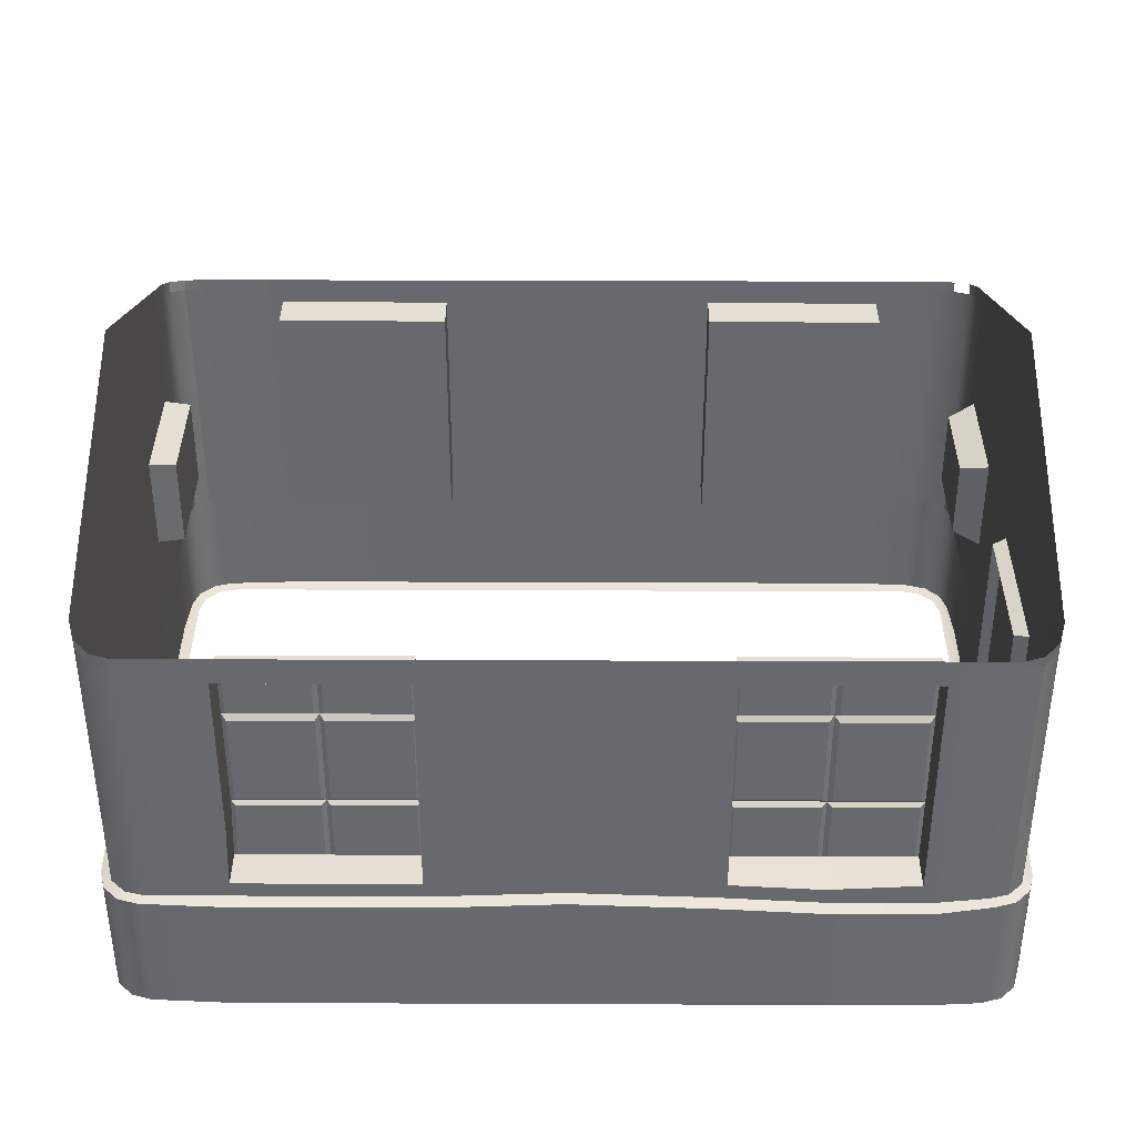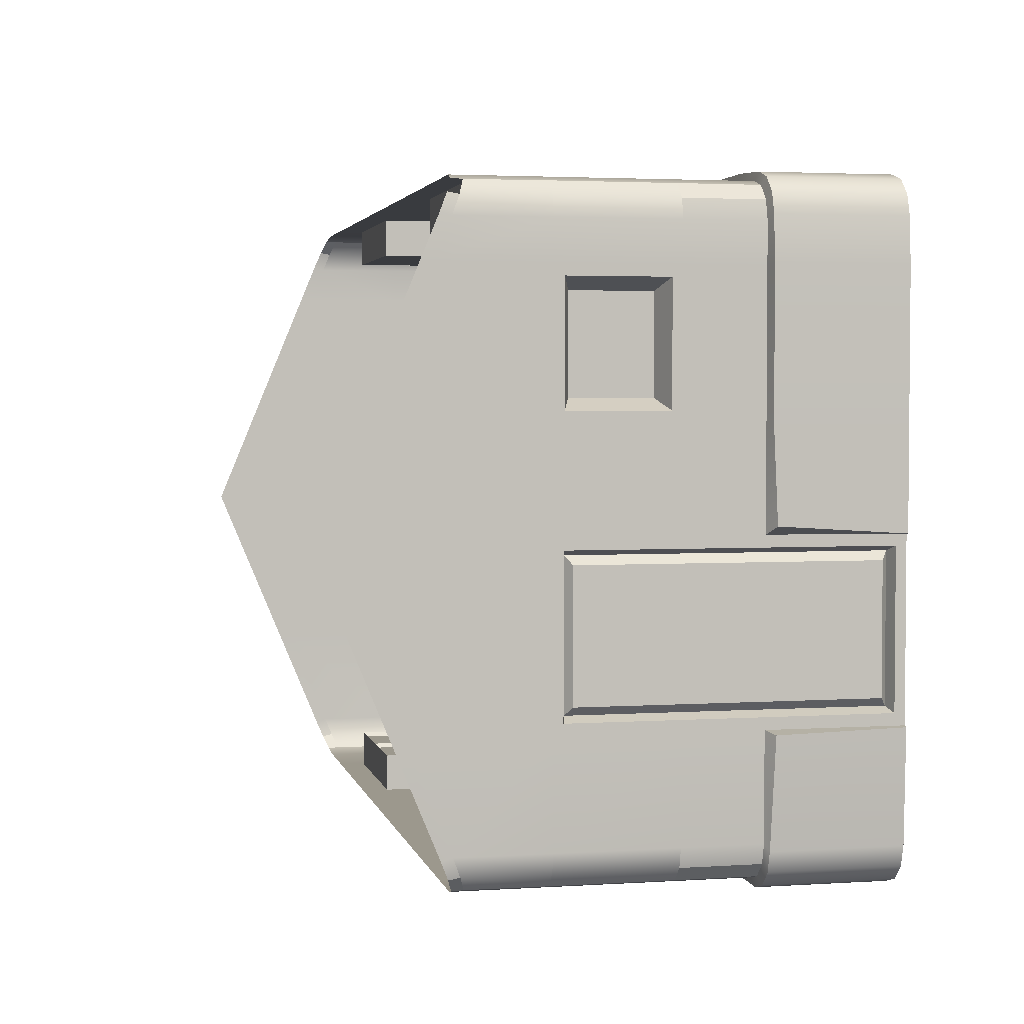
<metadata>
{"format":"obj","ext":"obj","renderer":"f3d","projection":"perspective","resolution":1024,"background":"white","views":[{"elev":37.1,"azim":-179.7,"up":"+Y"},{"elev":3.0,"azim":-102.3,"up":"+Z"}]}
</metadata>
<code>
v 0.2516 1.126 5.1
v 2.013 1.126 5.1
v 0.2516 -0.000917 5.1
v 2.013 -0.000917 5.1
v 2.013 0.2756 5.1
v 0.2516 0.2756 5.1
v 0.2516 1.09 5.1
v 2.013 1.09 5.1
v 1.133 0.2863 4.444
v 1.133 -0.000917 4.444
v 1.133 -0.000917 5.755
v 1.133 0.2756 5.755
v 1.133 0.8321 5.755
v 1.133 0.8554 5.755
v 1.133 0.8554 4.444
v 1.133 0.8321 4.444
v 1.793 0.2756 4.444
v 1.788 -0.000917 4.444
v 1.788 -0.000917 5.755
v 1.788 0.2756 5.755
v 1.788 0.8321 5.755
v 1.788 0.8554 5.755
v 1.788 0.8554 4.444
v 1.788 0.8321 4.444
v 1.379 0.2756 4.444
v 1.379 -0.000917 4.444
v 1.379 -0.000917 5.755
v 1.379 0.2756 5.755
v 1.379 0.8321 5.755
v 1.379 0.8554 5.755
v 1.379 0.8554 4.444
v 1.379 0.8321 4.444
v 0.8521 0.2756 4.444
v 0.8521 -0.000917 4.444
v 0.8521 -0.000917 5.755
v 0.8521 0.2756 5.755
v 0.8521 0.8321 5.755
v 0.8521 0.8554 5.755
v 0.8521 0.8554 4.444
v 0.8521 0.8321 4.444
v 0.4333 0.2633 4.444
v 0.4333 -0.000917 4.444
v 0.4333 -0.000917 5.755
v 0.4333 0.2756 5.755
v 0.4333 0.8321 5.755
v 0.4333 0.8554 5.755
v 0.4333 0.8554 4.444
v 0.4333 0.8321 4.444
v 1.764 0.7997 5.755
v 1.403 0.7997 5.755
v 1.403 0.308 5.755
v 1.764 0.308 5.755
v 1.764 0.7997 4.444
v 1.77 0.308 4.444
v 1.403 0.308 4.444
v 1.403 0.7997 4.444
v 0.8276 0.7997 5.755
v 0.4577 0.7997 5.755
v 0.4577 0.308 5.755
v 0.8276 0.308 5.755
v 0.8276 0.7997 4.444
v 0.8276 0.308 4.444
v 0.4577 0.308 4.444
v 0.4577 0.7997 4.444
v 1.764 0.7997 5.676
v 1.403 0.7997 5.676
v 1.403 0.308 5.676
v 1.764 0.308 5.676
v 1.764 0.7997 4.524
v 1.77 0.308 4.524
v 1.403 0.308 4.524
v 1.403 0.7997 4.524
v 0.8276 0.7997 5.676
v 0.4577 0.7997 5.676
v 0.4577 0.308 5.676
v 0.8276 0.308 5.676
v 0.8276 0.7997 4.524
v 0.8276 0.308 4.524
v 0.4577 0.308 4.524
v 0.4577 0.7997 4.524
v 0.2516 0.6774 5.1
v 0.4333 0.6774 5.755
v 0.4577 0.663 5.755
v 0.4577 0.663 5.676
v 0.8276 0.663 5.676
v 0.8276 0.663 5.755
v 0.8521 0.6774 5.755
v 1.133 0.6774 5.755
v 1.379 0.6774 5.755
v 1.403 0.663 5.755
v 1.403 0.663 5.676
v 1.764 0.663 5.676
v 1.764 0.663 5.755
v 1.788 0.6774 5.755
v 2.013 0.6774 5.1
v 1.788 0.6774 4.444
v 1.764 0.663 4.444
v 1.764 0.663 4.524
v 1.403 0.663 4.524
v 1.403 0.663 4.444
v 1.379 0.6774 4.444
v 1.133 0.6774 4.444
v 0.8521 0.6774 4.444
v 0.8276 0.663 4.444
v 0.8276 0.663 4.524
v 0.4577 0.663 4.524
v 0.4577 0.663 4.444
v 0.4333 0.6774 4.444
v 0.2516 0.4359 5.1
v 0.4333 0.4359 5.755
v 0.4577 0.4497 5.755
v 0.4577 0.4497 5.676
v 0.8276 0.4497 5.676
v 0.8276 0.4497 5.755
v 0.8521 0.4359 5.755
v 1.133 0.4359 5.755
v 1.379 0.4359 5.755
v 1.403 0.4497 5.755
v 1.403 0.4497 5.676
v 1.764 0.4497 5.676
v 1.764 0.4497 5.755
v 1.788 0.4359 5.755
v 2.013 0.4359 5.1
v 1.788 0.4359 4.444
v 1.764 0.4497 4.444
v 1.764 0.4497 4.524
v 1.403 0.4497 4.524
v 1.403 0.4497 4.444
v 1.379 0.4359 4.444
v 1.133 0.4359 4.444
v 0.8521 0.4359 4.444
v 0.8276 0.4497 4.444
v 0.8276 0.4497 4.524
v 0.4577 0.4497 4.524
v 0.4577 0.4497 4.444
v 0.4333 0.4359 4.444
v 0.2516 0.6774 5.304
v 0.2516 1.01 5.304
v 0.2516 1.042 5.304
v 2.013 1.042 5.304
v 2.013 1.01 5.304
v 2.013 0.6774 5.304
v 2.013 0.4359 5.304
v 2.013 0.2756 5.304
v 2.013 -0.000917 5.304
v 0.2516 -0.000917 5.304
v 0.2516 0.2756 5.304
v 0.2516 0.4359 5.304
v 0.2516 0.6774 5.596
v 0.2516 0.895 5.596
v 0.2516 0.9214 5.596
v 2.013 0.9214 5.596
v 2.013 0.895 5.596
v 2.013 0.6774 5.596
v 2.013 0.4359 5.596
v 2.013 0.2756 5.596
v 2.013 -0.000917 5.596
v 0.2516 -0.000917 5.596
v 0.2516 0.2756 5.596
v 0.2516 0.4359 5.596
v 2.013 0.6573 5.329
v 2.013 0.456 5.329
v 2.013 0.6573 5.572
v 2.013 0.456 5.572
v 0.2516 0.456 5.572
v 0.2516 0.6573 5.572
v 0.2516 0.6573 5.329
v 0.2516 0.456 5.329
v 1.958 0.6527 5.334
v 1.958 0.4606 5.334
v 1.958 0.6527 5.566
v 1.958 0.4606 5.566
v 0.3075 0.4755 5.548
v 0.3075 0.6378 5.548
v 0.3075 0.6378 5.352
v 0.3075 0.4755 5.352
v 0.2516 0.6774 4.737
v 0.2516 0.9475 4.737
v 0.2516 0.9764 4.737
v 2.013 0.9764 4.737
v 2.013 0.9475 4.737
v 2.013 0.6774 4.737
v 2.013 0.4359 4.737
v 2.013 0.2756 4.737
v 2.013 -0.000917 4.737
v 0.2516 -0.000917 4.737
v 0.2516 0.2756 4.737
v 0.2516 0.4359 4.737
v 0.2516 0.02005 4.761
v 0.2516 0.2712 4.761
v 0.2516 0.02005 5.076
v 0.2516 0.2712 5.076
v 0.2516 0.439 4.761
v 0.2516 0.439 5.076
v 0.2516 0.6591 4.761
v 0.2516 0.6591 5.076
v 0.2791 0.02842 4.771
v 0.2791 0.2698 4.771
v 0.2791 0.02842 5.066
v 0.2791 0.2698 5.066
v 0.2791 0.4399 4.771
v 0.2791 0.4399 5.066
v 0.2791 0.6517 4.771
v 0.2791 0.6517 5.066
v 0.2604 0.04249 4.789
v 0.2604 0.2677 4.789
v 0.2604 0.04249 5.048
v 0.2604 0.2677 5.048
v 0.2604 0.4411 4.789
v 0.2604 0.4411 5.048
v 0.2604 0.6394 4.789
v 0.2604 0.6394 5.048
v 0.4333 0.00558 5.779
v 0.4333 0.2691 5.779
v 0.4333 0.2568 4.421
v 0.4333 0.00558 4.421
v 2.037 0.00558 4.737
v 2.037 0.2691 4.737
v 2.037 0.00558 5.1
v 2.037 0.00558 5.304
v 2.037 0.2691 5.1
v 2.037 0.2691 5.304
v 0.2281 0.00558 4.737
v 0.2281 0.2606 4.73
v 0.2281 0.00558 5.1
v 0.2281 0.00558 5.304
v 0.2281 0.2691 5.304
v 0.2281 0.2601 5.116
v 1.133 0.2798 4.421
v 1.133 0.00558 4.421
v 1.379 0.2691 4.421
v 1.379 0.00558 4.421
v 1.133 0.00558 5.779
v 1.133 0.2691 5.779
v 1.379 0.00558 5.779
v 1.379 0.2691 5.779
v 1.793 0.2691 4.421
v 1.788 0.00558 4.421
v 1.788 0.00558 5.779
v 1.788 0.2691 5.779
v 0.8521 0.2691 4.421
v 0.8521 0.00558 4.421
v 0.8521 0.00558 5.779
v 0.8521 0.2691 5.779
v 2.037 0.00558 5.596
v 2.037 0.2691 5.596
v 0.2281 0.00558 5.596
v 0.2281 0.2691 5.596
v 1.584 0.4497 4.524
v 1.584 0.663 4.524
v 1.584 0.7997 4.524
v 1.584 0.7997 4.444
v 1.584 0.8321 4.444
v 1.584 0.8554 4.444
v 1.584 0.8554 5.755
v 1.584 0.8321 5.755
v 1.584 0.7997 5.755
v 1.584 0.7997 5.676
v 1.584 0.663 5.676
v 1.584 0.4497 5.676
v 1.584 0.308 5.676
v 1.584 0.308 5.755
v 1.584 0.2756 5.755
v 1.584 0.2691 5.779
v 1.589 0.00558 5.779
v 1.589 -0.000917 5.755
v 1.584 -0.000917 4.444
v 1.584 0.00558 4.421
v 1.584 0.2691 4.421
v 1.584 0.2756 4.444
v 1.584 0.308 4.444
v 1.584 0.308 4.524
v 0.6427 0.4497 4.524
v 0.6427 0.663 4.524
v 0.6427 0.7997 4.524
v 0.6427 0.7997 4.444
v 0.6427 0.8321 4.444
v 0.6427 0.8554 4.444
v 0.6427 0.8554 5.755
v 0.6427 0.8321 5.755
v 0.6427 0.7997 5.755
v 0.6427 0.7997 5.676
v 0.6427 0.663 5.676
v 0.6427 0.4497 5.676
v 0.6427 0.308 5.676
v 0.6427 0.308 5.755
v 0.6427 0.2756 5.755
v 0.6427 0.2691 5.779
v 0.6427 0.00558 5.779
v 0.6427 -0.000917 5.755
v 0.6427 -0.000917 4.444
v 0.6427 0.00558 4.421
v 0.6427 0.2564 4.421
v 0.6427 0.2629 4.444
v 0.6427 0.297 4.444
v 0.6427 0.308 4.524
v 1.755 0.7928 4.516
v 1.755 0.6698 4.516
v 1.593 0.6698 4.516
v 1.593 0.7928 4.516
v 0.8184 0.7928 4.516
v 0.8184 0.6698 4.516
v 0.6519 0.6698 4.516
v 0.6519 0.7928 4.516
v 1.755 0.6523 4.516
v 1.593 0.6523 4.516
v 1.755 0.4603 4.516
v 1.593 0.4603 4.516
v 0.8184 0.6523 4.516
v 0.6519 0.6523 4.516
v 0.8184 0.4603 4.516
v 0.6519 0.4603 4.516
v 1.593 0.3151 4.516
v 1.593 0.4426 4.516
v 1.755 0.4426 4.516
v 1.76 0.3151 4.516
v 0.6519 0.3151 4.516
v 0.6519 0.4426 4.516
v 0.8184 0.4426 4.516
v 0.8184 0.3151 4.516
v 1.575 0.6523 4.516
v 1.412 0.6523 4.516
v 1.575 0.4603 4.516
v 1.412 0.4603 4.516
v 1.575 0.6698 4.516
v 1.575 0.7928 4.516
v 1.412 0.6698 4.516
v 1.412 0.7928 4.516
v 1.575 0.4426 4.516
v 1.412 0.4426 4.516
v 1.575 0.3151 4.516
v 1.412 0.3151 4.516
v 0.6334 0.6523 4.516
v 0.467 0.6523 4.516
v 0.6334 0.4603 4.516
v 0.467 0.4603 4.516
v 0.6334 0.6698 4.516
v 0.6334 0.7928 4.516
v 0.467 0.6698 4.516
v 0.467 0.7928 4.516
v 0.6334 0.4426 4.516
v 0.467 0.4426 4.516
v 0.6334 0.3151 4.516
v 0.467 0.3151 4.516
v 1.973 0.2756 5.745
v 2.003 0.2756 5.716
v 2.013 0.2756 5.676
v 1.934 0.2756 5.755
v 2.013 0.4359 5.676
v 2.003 0.4359 5.716
v 1.974 0.4359 5.745
v 1.934 0.4359 5.755
v 0.2516 0.8858 4.518
v 0.3312 0.8554 4.444
v 0.2914 0.8595 4.454
v 0.2623 0.8706 4.481
v 0.2516 0.8635 4.524
v 0.2615 0.8483 4.485
v 0.2901 0.8366 4.456
v 0.3312 0.8321 4.444
v 2.013 0.8858 4.518
v 2.003 0.8706 4.481
v 1.974 0.8595 4.454
v 1.934 0.8554 4.444
v 1.934 0.8321 4.444
v 1.975 0.8366 4.456
v 2.003 0.8483 4.485
v 2.013 0.8635 4.524
v 1.934 0.8554 5.755
v 1.974 0.8595 5.746
v 2.003 0.8706 5.719
v 2.013 0.8858 5.682
v 2.013 0.8635 5.676
v 2.003 0.8483 5.714
v 1.975 0.8366 5.744
v 1.934 0.8321 5.755
v 0.2623 0.8706 5.719
v 0.2914 0.8595 5.746
v 0.3312 0.8554 5.755
v 0.2516 0.8858 5.682
v 0.2615 0.8483 5.714
v 0.2901 0.8366 5.744
v 0.3312 0.8321 5.755
v 0.2516 0.8635 5.676
v 0.3312 0.6774 4.444
v 0.2914 0.6774 4.455
v 0.2623 0.6774 4.484
v 0.2516 0.6774 4.524
v 2.013 0.6774 4.524
v 2.003 0.6774 4.484
v 1.974 0.6774 4.455
v 1.934 0.6774 4.444
v 0.2623 0.2756 5.716
v 0.2915 0.2756 5.745
v 0.3314 0.2756 5.755
v 0.2516 0.2756 5.676
v 0.2516 0.4359 5.676
v 0.2623 0.4359 5.716
v 0.2914 0.4359 5.745
v 0.3312 0.4359 5.755
v 0.3312 0.4359 4.444
v 0.2914 0.4359 4.455
v 0.2623 0.4359 4.484
v 0.2516 0.4359 4.524
v 0.2516 0.6774 5.676
v 0.2623 0.6774 5.716
v 0.2914 0.6774 5.745
v 0.3312 0.6774 5.755
v 1.974 0.6774 5.745
v 2.003 0.6774 5.716
v 2.013 0.6774 5.676
v 1.934 0.6774 5.755
v 2.013 0.4359 4.524
v 2.003 0.4359 4.484
v 1.974 0.4359 4.455
v 1.934 0.4359 4.444
v 0.2915 0.2756 4.455
v 0.2623 0.2756 4.484
v 0.2516 0.2756 4.524
v 0.3314 0.2756 4.444
v 2.003 0.2756 4.484
v 1.973 0.2756 4.455
v 1.934 0.2756 4.444
v 2.013 0.2756 4.524
v 0.2914 -0.000917 5.745
v 0.2623 -0.000917 5.716
v 0.2516 -0.000917 5.676
v 0.3312 -0.000917 5.755
v 0.2344 0.00558 5.688
v 0.2475 0.00558 5.729
v 0.2782 0.00558 5.759
v 0.3194 0.00558 5.772
v 0.2344 0.2691 5.688
v 0.2475 0.2691 5.729
v 0.2782 0.2691 5.759
v 0.3194 0.2691 5.772
v 0.2368 0.2691 4.512
v 0.2488 0.2691 4.471
v 0.2786 0.2691 4.44
v 0.3194 0.2691 4.428
v 0.2623 -0.000917 4.484
v 0.2914 -0.000917 4.455
v 0.3312 -0.000917 4.444
v 0.2516 -0.000917 4.524
v 0.2368 0.00558 4.512
v 0.2488 0.00558 4.471
v 0.2786 0.00558 4.44
v 0.3194 0.00558 4.428
v 1.974 -0.000917 4.455
v 2.003 -0.000917 4.484
v 2.013 -0.000917 4.524
v 1.934 -0.000917 4.444
v 1.946 0.00558 4.429
v 1.986 0.00558 4.441
v 2.016 0.00558 4.471
v 2.028 0.00558 4.512
v 1.946 0.2691 4.429
v 1.986 0.2691 4.441
v 2.016 0.2691 4.471
v 2.028 0.2691 4.512
v 2.003 -0.000917 5.716
v 1.974 -0.000917 5.745
v 1.934 -0.000917 5.755
v 2.013 -0.000917 5.676
v 2.031 0.00558 5.688
v 2.017 0.00558 5.729
v 1.987 0.00558 5.759
v 1.946 0.00558 5.771
v 2.031 0.2691 5.688
v 2.017 0.2691 5.729
v 1.987 0.2691 5.759
v 1.946 0.2691 5.771
f 436 432 213 214
f 45 383 408 82
f 48 108 385 360
f 448 440 215 216
f 217 456 460 218
f 220 219 221 222
f 181 182 389 368
f 141 142 95 8
f 437 445 223 224
f 225 226 227 228
f 357 388 177 178
f 7 81 137 138
f 46 379 383 45
f 7 138 139 1
f 353 357 178 179
f 360 354 47 48
f 181 368 361 180
f 141 8 2 140
f 230 229 231 232
f 234 233 235 236
f 29 13 88 89
f 30 14 13 29
f 16 15 31 32
f 32 101 102 16
f 238 237 457 453
f 240 239 468 472
f 412 376 21 94
f 376 369 22 21
f 24 23 364 365
f 365 392 96 24
f 268 269 237 238
f 264 265 239 240
f 65 258 259 92
f 22 255 256 21
f 253 254 23 24
f 297 298 299 300
f 242 241 229 230
f 244 243 233 234
f 13 37 87 88
f 14 38 37 13
f 40 39 15 16
f 16 102 103 40
f 292 293 241 242
f 288 289 243 244
f 73 282 283 85
f 38 279 280 37
f 277 278 39 40
f 301 302 303 304
f 21 256 257 49
f 29 89 90 50
f 263 20 52 262
f 94 21 49 93
f 24 96 97 53
f 17 270 271 54
f 101 32 56 100
f 253 24 53 252
f 37 280 281 57
f 45 82 83 58
f 287 36 60 286
f 87 37 57 86
f 40 103 104 61
f 33 294 295 62
f 108 48 64 107
f 277 40 61 276
f 49 257 258 65
f 50 90 91 66
f 262 52 68 261
f 93 49 65 92
f 53 97 98 69
f 54 271 272 70
f 100 56 72 99
f 252 53 69 251
f 57 281 282 73
f 58 83 84 74
f 286 60 76 285
f 86 57 73 85
f 61 104 105 77
f 62 295 296 78
f 107 64 80 106
f 276 61 77 275
f 388 404 188 177
f 148 137 81 109
f 82 408 400 110
f 83 82 110 111
f 84 83 111 112
f 85 283 284 113
f 114 86 85 113
f 115 87 86 114
f 88 87 115 116
f 89 88 116 117
f 90 89 117 118
f 91 90 118 119
f 92 259 260 120
f 121 93 92 120
f 122 94 93 121
f 352 412 94 122
f 95 142 143 123
f 413 389 182 183
f 392 416 124 96
f 97 96 124 125
f 98 97 125 126
f 306 305 307 308
f 128 100 99 127
f 129 101 100 128
f 102 101 129 130
f 103 102 130 131
f 104 103 131 132
f 105 104 132 133
f 310 309 311 312
f 135 107 106 134
f 136 108 107 135
f 401 385 108 136
f 404 419 187 188
f 148 109 6 147
f 110 400 395 44
f 111 110 44 59
f 112 111 59 75
f 113 284 285 76
f 60 114 113 76
f 36 115 114 60
f 116 115 36 12
f 117 116 12 28
f 118 117 28 51
f 119 118 51 67
f 120 260 261 68
f 52 121 120 68
f 20 122 121 52
f 348 352 122 20
f 123 143 144 5
f 424 413 183 184
f 416 423 17 124
f 125 124 17 54
f 126 125 54 70
f 313 314 315 316
f 55 128 127 71
f 25 129 128 55
f 130 129 25 9
f 131 130 9 33
f 132 131 33 62
f 133 132 62 78
f 317 318 319 320
f 63 135 134 79
f 41 136 135 63
f 420 401 136 41
f 138 137 149 150
f 139 138 150 151
f 153 141 140 152
f 153 154 142 141
f 170 169 171 172
f 144 143 155 156
f 245 220 222 246
f 227 226 247 248
f 160 148 147 159
f 173 174 175 176
f 150 149 405 384
f 151 150 384 380
f 372 373 153 152
f 373 411 154 153
f 155 154 411 349
f 156 155 349 347
f 469 465 245 246
f 248 247 429 433
f 396 397 160 159
f 397 405 149 160
f 143 142 161 162
f 142 154 163 161
f 154 155 164 163
f 155 143 162 164
f 160 149 166 165
f 149 137 167 166
f 137 148 168 167
f 148 160 165 168
f 162 161 169 170
f 161 163 171 169
f 163 164 172 171
f 164 162 170 172
f 165 166 174 173
f 166 167 175 174
f 167 168 176 175
f 168 165 173 176
f 177 81 7 178
f 179 178 7 1
f 8 181 180 2
f 8 95 182 181
f 183 182 95 123
f 184 183 123 5
f 219 217 218 221
f 206 205 207 208
f 209 206 208 210
f 211 209 210 212
f 187 186 189 190
f 186 3 191 189
f 3 6 192 191
f 188 187 190 193
f 6 109 194 192
f 177 188 193 195
f 109 81 196 194
f 81 177 195 196
f 190 189 197 198
f 189 191 199 197
f 191 192 200 199
f 193 190 198 201
f 192 194 202 200
f 195 193 201 203
f 194 196 204 202
f 196 195 203 204
f 198 197 205 206
f 197 199 207 205
f 199 200 208 207
f 201 198 206 209
f 200 202 210 208
f 203 201 209 211
f 202 204 212 210
f 204 203 211 212
f 432 428 43 213
f 44 395 436 214
f 440 420 41 215
f 42 443 448 216
f 185 451 456 217
f 460 424 184 218
f 145 4 219 220
f 5 144 222 221
f 445 444 186 223
f 186 187 224 223
f 187 419 437 224
f 3 146 226 225
f 147 6 228 227
f 6 3 225 228
f 9 25 231 229
f 26 10 230 232
f 11 27 235 233
f 28 12 234 236
f 17 423 457 237
f 453 452 18 238
f 19 463 468 239
f 472 348 20 240
f 270 17 237 269
f 18 267 268 238
f 266 19 239 265
f 20 263 264 240
f 33 9 229 241
f 10 34 242 230
f 35 11 233 243
f 12 36 244 234
f 294 33 241 293
f 34 291 292 242
f 290 35 243 289
f 36 287 288 244
f 157 145 220 245
f 144 156 246 222
f 146 158 247 226
f 159 147 227 248
f 465 464 157 245
f 156 347 469 246
f 158 427 429 247
f 433 396 159 248
f 4 185 217 219
f 184 5 221 218
f 322 321 323 324
f 326 325 327 328
f 56 252 251 72
f 32 253 252 56
f 32 31 254 253
f 256 255 30 29
f 257 256 29 50
f 258 257 50 66
f 259 258 66 91
f 260 259 91 119
f 261 260 119 67
f 51 262 261 67
f 28 263 262 51
f 264 263 28 236
f 236 235 265 264
f 27 266 265 235
f 268 267 26 232
f 232 231 269 268
f 25 270 269 231
f 271 270 25 55
f 272 271 55 71
f 330 329 331 332
f 334 333 335 336
f 338 337 339 340
f 64 276 275 80
f 48 277 276 64
f 48 47 278 277
f 280 279 46 45
f 281 280 45 58
f 282 281 58 74
f 283 282 74 84
f 284 283 84 112
f 285 284 112 75
f 59 286 285 75
f 44 287 286 59
f 288 287 44 214
f 214 213 289 288
f 43 290 289 213
f 292 291 42 216
f 216 215 293 292
f 41 294 293 215
f 295 294 41 63
f 296 295 63 79
f 342 341 343 344
f 69 98 298 297
f 98 250 299 298
f 250 251 300 299
f 251 69 297 300
f 77 105 302 301
f 105 274 303 302
f 274 275 304 303
f 275 77 301 304
f 250 98 305 306
f 98 126 307 305
f 126 249 308 307
f 249 250 306 308
f 274 105 309 310
f 105 133 311 309
f 133 273 312 311
f 273 274 310 312
f 272 249 314 313
f 249 126 315 314
f 126 70 316 315
f 70 272 313 316
f 296 273 318 317
f 273 133 319 318
f 133 78 320 319
f 78 296 317 320
f 99 250 321 322
f 250 249 323 321
f 249 127 324 323
f 127 99 322 324
f 251 250 325 326
f 250 99 327 325
f 99 72 328 327
f 72 251 326 328
f 127 249 329 330
f 249 272 331 329
f 272 71 332 331
f 71 127 330 332
f 106 274 333 334
f 274 273 335 333
f 273 134 336 335
f 134 106 334 336
f 275 274 337 338
f 274 106 339 337
f 106 80 340 339
f 80 275 338 340
f 134 273 341 342
f 273 296 343 341
f 296 79 344 343
f 79 134 342 344
f 347 346 470 469
f 346 345 471 470
f 345 348 472 471
f 348 345 351 352
f 345 346 350 351
f 346 347 349 350
f 352 351 409 412
f 351 350 410 409
f 350 349 411 410
f 353 356 358 357
f 356 355 359 358
f 355 354 360 359
f 357 358 387 388
f 358 359 386 387
f 359 360 385 386
f 364 363 366 365
f 363 362 367 366
f 362 361 368 367
f 365 366 391 392
f 366 367 390 391
f 367 368 389 390
f 372 371 374 373
f 371 370 375 374
f 370 369 376 375
f 373 374 410 411
f 374 375 409 410
f 375 376 412 409
f 379 378 382 383
f 377 380 384 381
f 383 382 407 408
f 382 381 406 407
f 381 384 405 406
f 388 387 403 404
f 387 386 402 403
f 386 385 401 402
f 392 391 415 416
f 391 390 414 415
f 390 389 413 414
f 395 394 435 436
f 394 393 434 435
f 393 396 433 434
f 396 393 398 397
f 393 394 399 398
f 394 395 400 399
f 397 398 406 405
f 398 399 407 406
f 399 400 408 407
f 404 403 418 419
f 403 402 417 418
f 402 401 420 417
f 416 415 422 423
f 415 414 421 422
f 414 413 424 421
f 419 418 438 437
f 418 417 439 438
f 417 420 440 439
f 423 422 458 457
f 422 421 459 458
f 421 424 460 459
f 427 426 430 429
f 426 425 431 430
f 425 428 432 431
f 429 430 434 433
f 430 431 435 434
f 431 432 436 435
f 437 438 446 445
f 438 439 447 446
f 439 440 448 447
f 443 442 447 448
f 442 441 446 447
f 441 444 445 446
f 451 450 455 456
f 450 449 454 455
f 449 452 453 454
f 456 455 459 460
f 455 454 458 459
f 454 453 457 458
f 463 462 467 468
f 462 461 466 467
f 461 464 465 466
f 468 467 471 472
f 467 466 470 471
f 466 465 469 470

</code>
